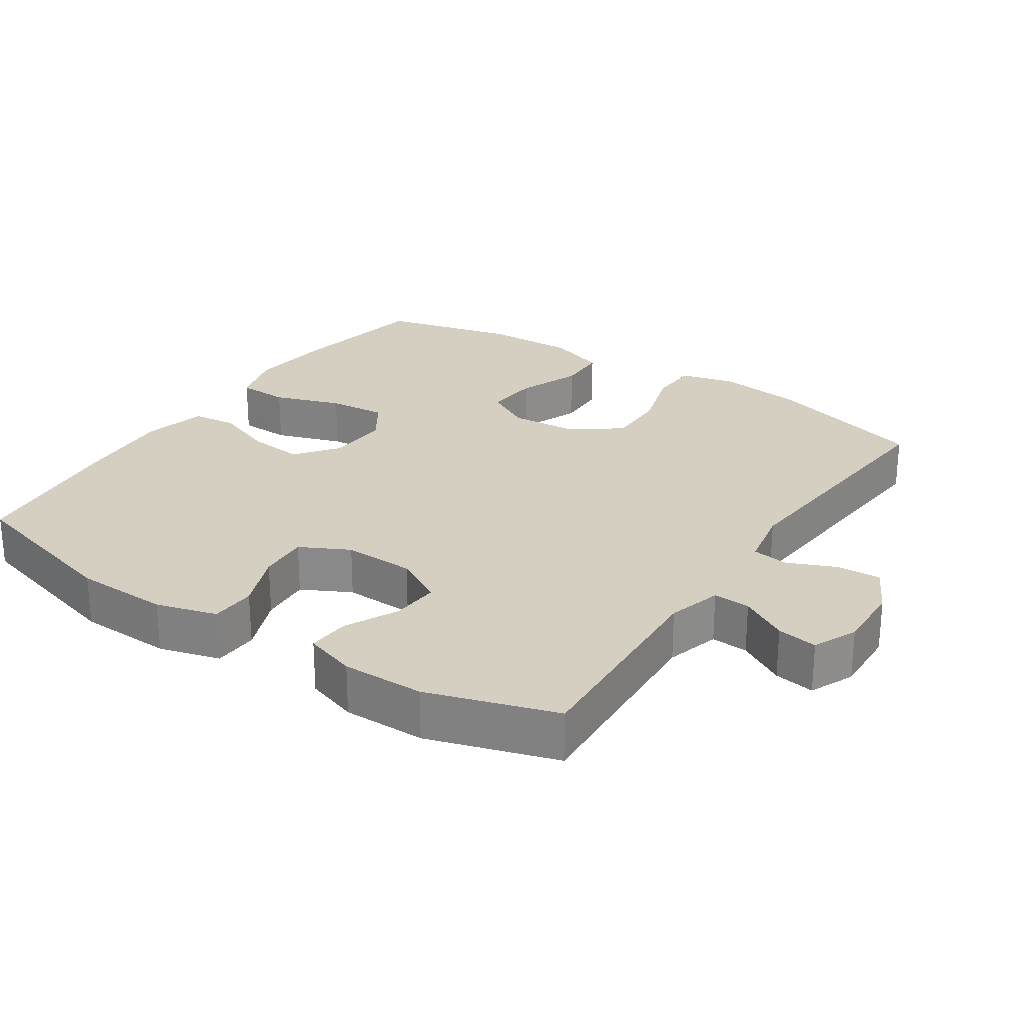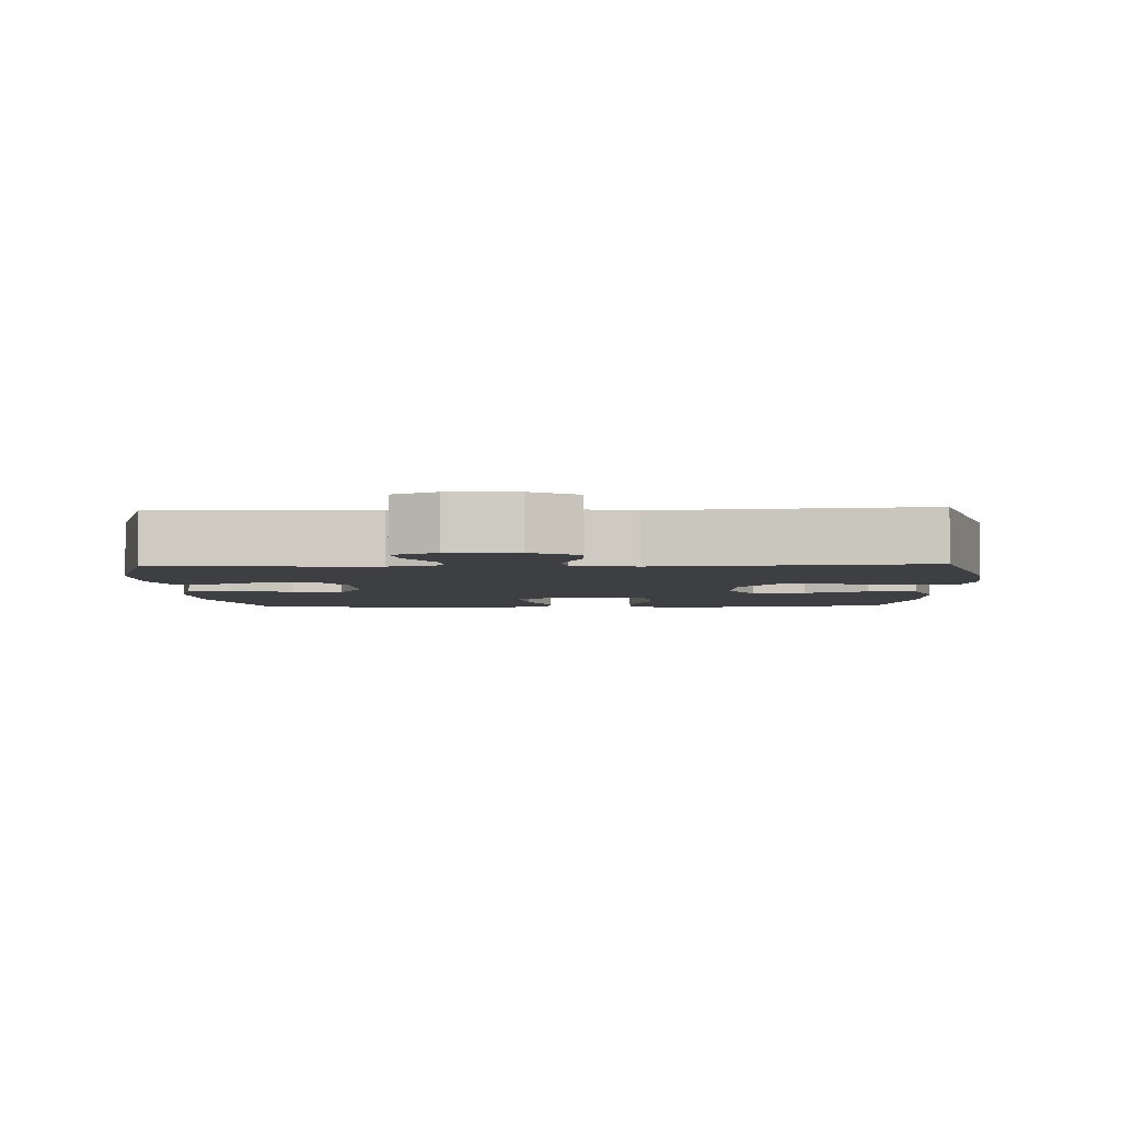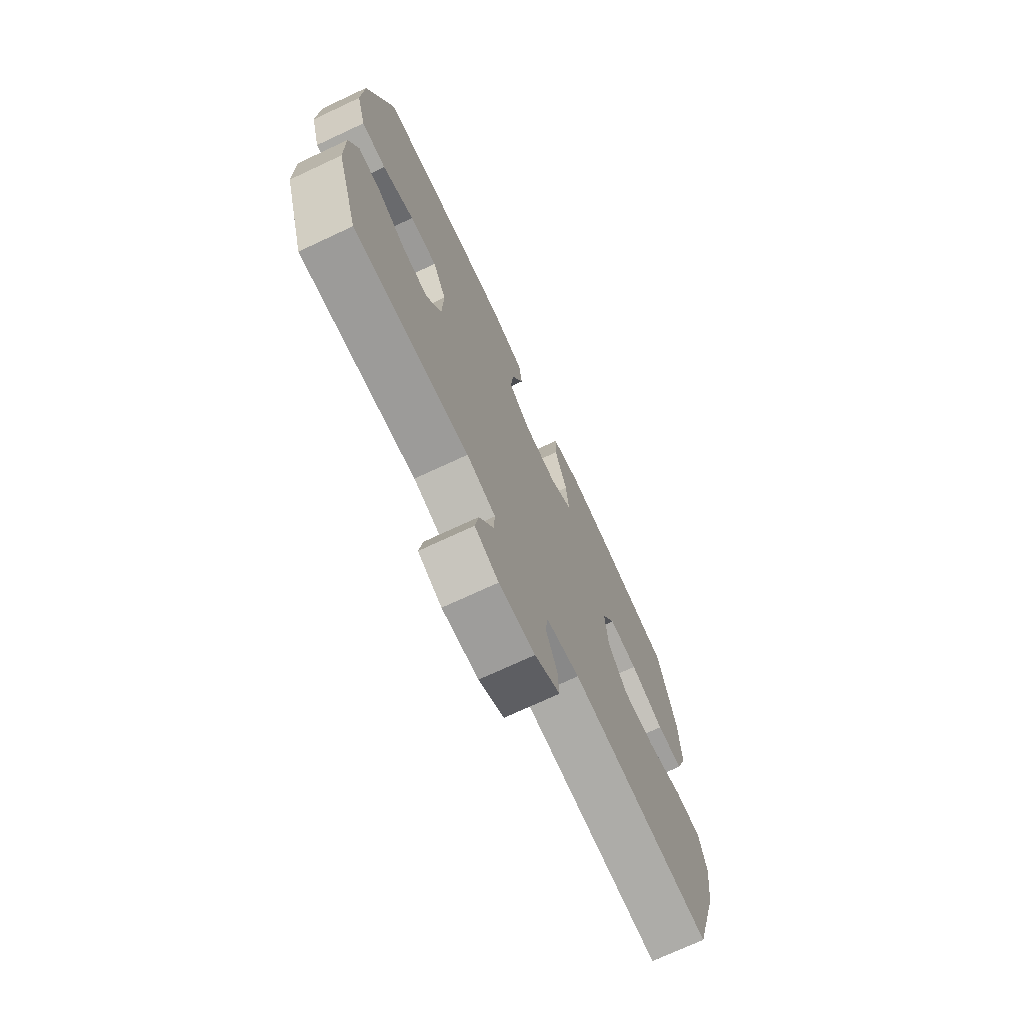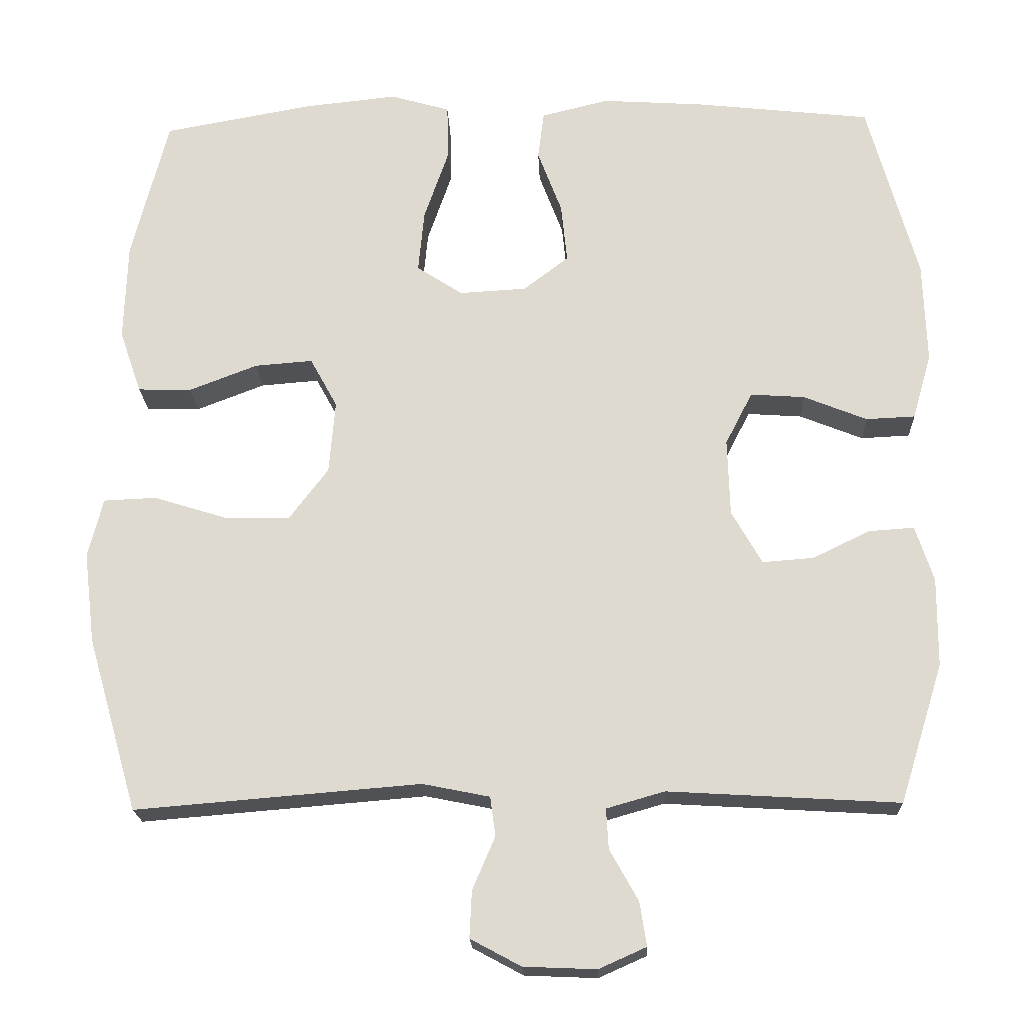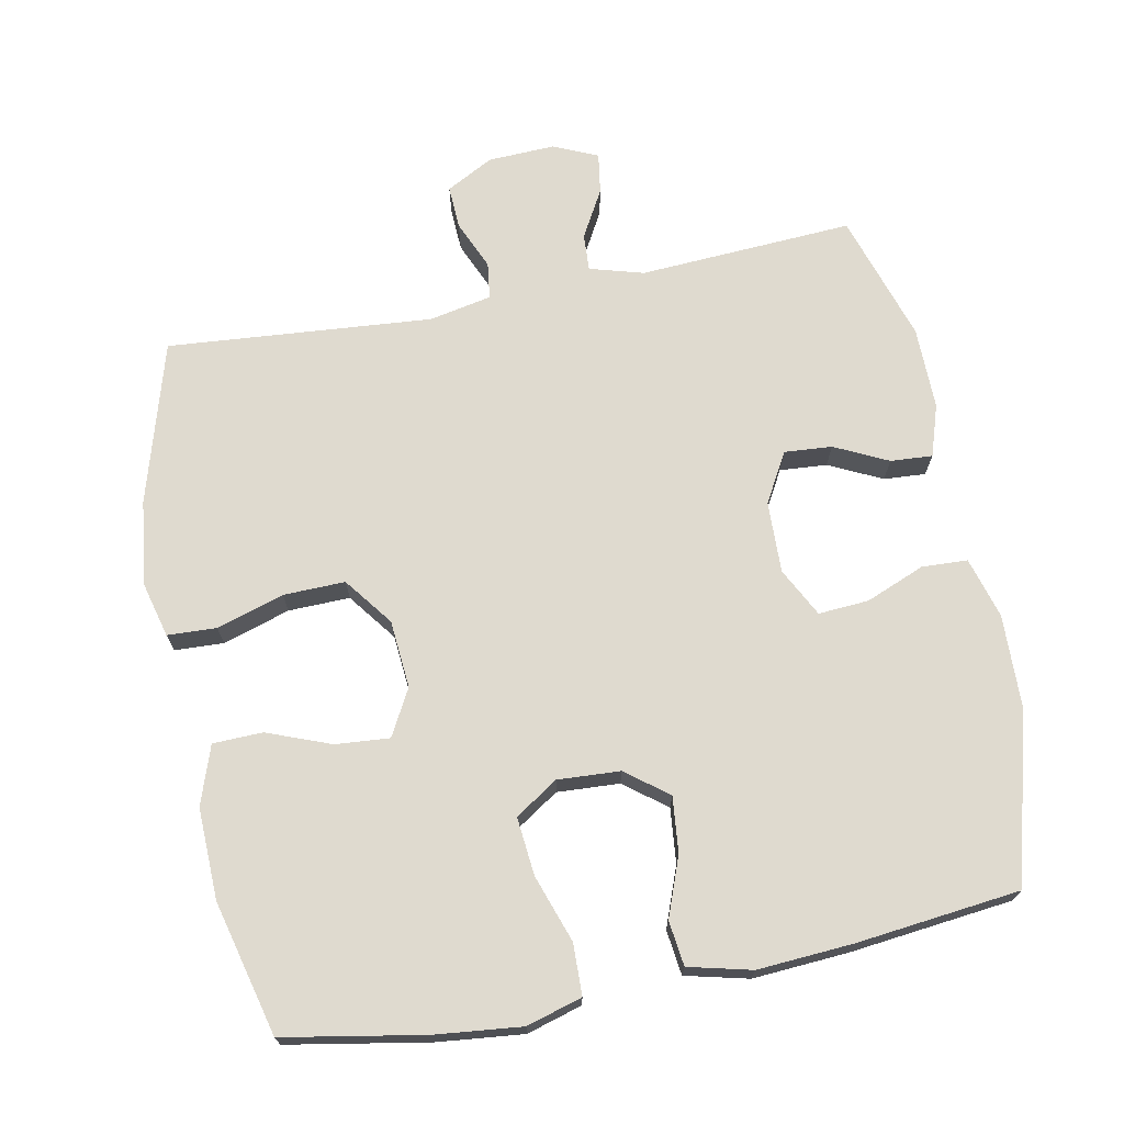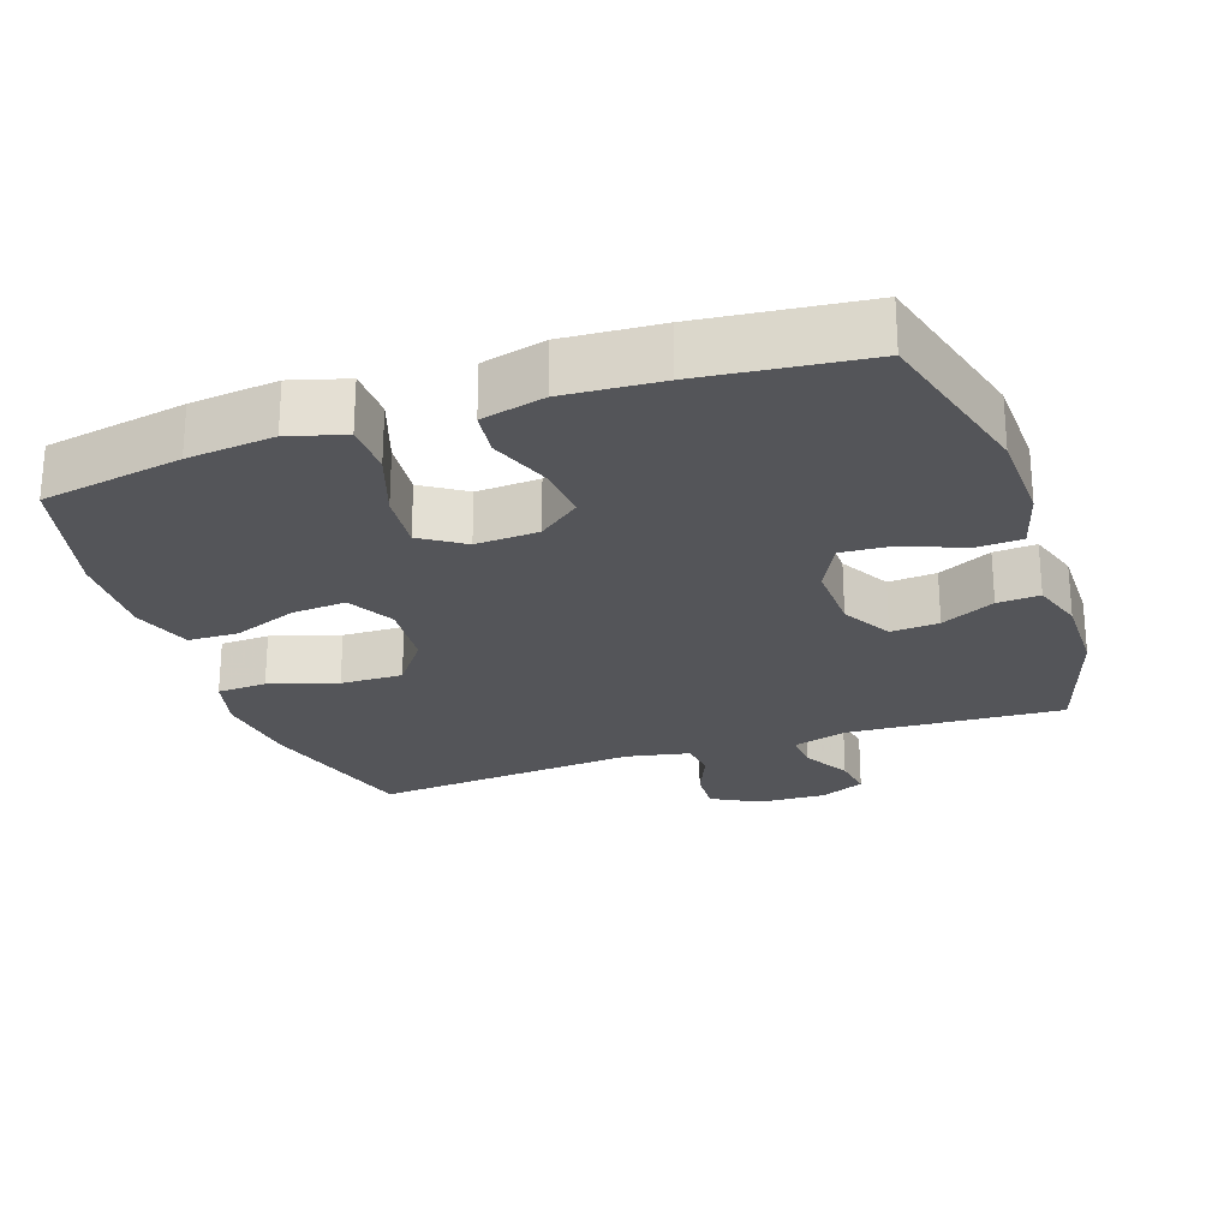
<metadata>
{"format":"obj","ext":"obj","renderer":"f3d","projection":"perspective","resolution":1024,"background":"white","views":[{"elev":25.9,"azim":123.8,"up":"+Y"},{"elev":-4.0,"azim":-177.5,"up":"+Y"},{"elev":-72.7,"azim":115.0,"up":"+Z"},{"elev":-20.0,"azim":2.3,"up":"+Z"},{"elev":70.7,"azim":-11.1,"up":"+Y"},{"elev":-24.7,"azim":18.9,"up":"+Y"}]}
</metadata>
<code>
v 0.5 0.07 -0.5
v 0.194 0.07 -0.482
v 0.117 0.07 -0.504
v 0.12 0.07 -0.557
v 0.158 0.07 -0.625
v 0.167 0.07 -0.683
v 0.104 0.07 -0.711
v 0.008 0.07 -0.707
v -0.059 0.07 -0.671
v -0.056 0.07 -0.609
v -0.026 0.07 -0.539
v -0.033 0.07 -0.487
v -0.122 0.07 -0.469
v -0.5 0.07 -0.5
v -0.567 0.07 -0.269
v -0.582 0.07 -0.147
v -0.562 0.07 -0.069
v -0.492 0.07 -0.066
v -0.396 0.07 -0.096
v -0.308 0.07 -0.098
v -0.256 0.07 -0.029
v -0.248 0.07 0.068
v -0.284 0.07 0.134
v -0.361 0.07 0.128
v -0.452 0.07 0.093
v -0.523 0.07 0.095
v -0.552 0.07 0.179
v -0.548 0.07 0.309
v -0.5 0.07 0.5
v -0.3 0.07 0.536
v -0.177 0.07 0.549
v -0.098 0.07 0.526
v -0.096 0.07 0.453
v -0.129 0.07 0.357
v -0.137 0.07 0.274
v -0.076 0.07 0.234
v 0.013 0.07 0.239
v 0.073 0.07 0.285
v 0.065 0.07 0.364
v 0.033 0.07 0.449
v 0.041 0.07 0.513
v 0.131 0.07 0.535
v 0.267 0.07 0.526
v 0.5 0.07 0.5
v 0.566 0.07 0.259
v 0.57 0.07 0.124
v 0.545 0.07 0.037
v 0.48 0.07 0.034
v 0.396 0.07 0.068
v 0.324 0.07 0.073
v 0.288 0.07 0.003
v 0.291 0.07 -0.099
v 0.331 0.07 -0.17
v 0.399 0.07 -0.165
v 0.475 0.07 -0.128
v 0.535 0.07 -0.124
v 0.559 0.07 -0.198
v 0.558 0.07 -0.316
v 0.5 0 -0.5
v 0.194 0 -0.482
v 0.117 0 -0.504
v 0.12 0 -0.557
v 0.158 0 -0.625
v 0.167 0 -0.683
v 0.104 0 -0.711
v 0.008 0 -0.707
v -0.059 0 -0.671
v -0.056 0 -0.609
v -0.026 0 -0.539
v -0.033 0 -0.487
v -0.122 0 -0.469
v -0.5 0 -0.5
v -0.567 0 -0.269
v -0.582 0 -0.147
v -0.562 0 -0.069
v -0.492 0 -0.066
v -0.396 0 -0.096
v -0.308 0 -0.098
v -0.256 0 -0.029
v -0.248 0 0.068
v -0.284 0 0.134
v -0.361 0 0.128
v -0.452 0 0.093
v -0.523 0 0.095
v -0.552 0 0.179
v -0.548 0 0.309
v -0.5 0 0.5
v -0.3 0 0.536
v -0.177 0 0.549
v -0.098 0 0.526
v -0.096 0 0.453
v -0.129 0 0.357
v -0.137 0 0.274
v -0.076 0 0.234
v 0.013 0 0.239
v 0.073 0 0.285
v 0.065 0 0.364
v 0.033 0 0.449
v 0.041 0 0.513
v 0.131 0 0.535
v 0.267 0 0.526
v 0.5 0 0.5
v 0.566 0 0.259
v 0.57 0 0.124
v 0.545 0 0.037
v 0.48 0 0.034
v 0.396 0 0.068
v 0.324 0 0.073
v 0.288 0 0.003
v 0.291 0 -0.099
v 0.331 0 -0.17
v 0.399 0 -0.165
v 0.475 0 -0.128
v 0.535 0 -0.124
v 0.559 0 -0.198
v 0.558 0 -0.316
f 58 1 2
f 57 58 2
f 56 57 2
f 55 56 2
f 54 55 2
f 53 54 2 3
f 52 53 3
f 51 52 3
f 47 48 49
f 46 47 49
f 45 46 49
f 44 45 49
f 43 44 49
f 42 43 49
f 41 42 49
f 40 41 49
f 39 40 49
f 38 39 49 50
f 37 38 50 51
f 32 33 34
f 31 32 34
f 30 31 34
f 29 30 34
f 28 29 34
f 27 28 34
f 26 27 34
f 25 26 34
f 24 25 34
f 23 24 34 35
f 22 23 35 36
f 17 18 19
f 16 17 19
f 15 16 19
f 14 15 19
f 13 14 19
f 12 13 19 20
f 9 10 11
f 8 9 11
f 7 8 11
f 6 7 11
f 5 6 11
f 4 5 11
f 3 4 11 12
f 51 3 12
f 37 51 12
f 36 37 12
f 22 36 12
f 21 22 12
f 12 20 21
f 60 59 116
f 60 116 115
f 60 115 114
f 60 114 113
f 60 113 112
f 61 60 112 111
f 61 111 110
f 61 110 109
f 107 106 105
f 107 105 104
f 107 104 103
f 107 103 102
f 107 102 101
f 107 101 100
f 107 100 99
f 107 99 98
f 107 98 97
f 108 107 97 96
f 109 108 96 95
f 92 91 90
f 92 90 89
f 92 89 88
f 92 88 87
f 92 87 86
f 92 86 85
f 92 85 84
f 92 84 83
f 92 83 82
f 93 92 82 81
f 94 93 81 80
f 77 76 75
f 77 75 74
f 77 74 73
f 77 73 72
f 77 72 71
f 78 77 71 70
f 69 68 67
f 69 67 66
f 69 66 65
f 69 65 64
f 69 64 63
f 69 63 62
f 70 69 62 61
f 70 61 109
f 70 109 95
f 70 95 94
f 70 94 80
f 70 80 79
f 79 78 70
f 1 59 60 2
f 2 60 61 3
f 3 61 62 4
f 4 62 63 5
f 5 63 64 6
f 6 64 65 7
f 7 65 66 8
f 8 66 67 9
f 9 67 68 10
f 10 68 69 11
f 11 69 70 12
f 12 70 71 13
f 13 71 72 14
f 14 72 73 15
f 15 73 74 16
f 16 74 75 17
f 17 75 76 18
f 18 76 77 19
f 19 77 78 20
f 20 78 79 21
f 21 79 80 22
f 22 80 81 23
f 23 81 82 24
f 24 82 83 25
f 25 83 84 26
f 26 84 85 27
f 27 85 86 28
f 28 86 87 29
f 29 87 88 30
f 30 88 89 31
f 31 89 90 32
f 32 90 91 33
f 33 91 92 34
f 34 92 93 35
f 35 93 94 36
f 36 94 95 37
f 37 95 96 38
f 38 96 97 39
f 39 97 98 40
f 40 98 99 41
f 41 99 100 42
f 42 100 101 43
f 43 101 102 44
f 44 102 103 45
f 45 103 104 46
f 46 104 105 47
f 47 105 106 48
f 48 106 107 49
f 49 107 108 50
f 50 108 109 51
f 51 109 110 52
f 52 110 111 53
f 53 111 112 54
f 54 112 113 55
f 55 113 114 56
f 56 114 115 57
f 57 115 116 58
f 58 116 59 1

</code>
